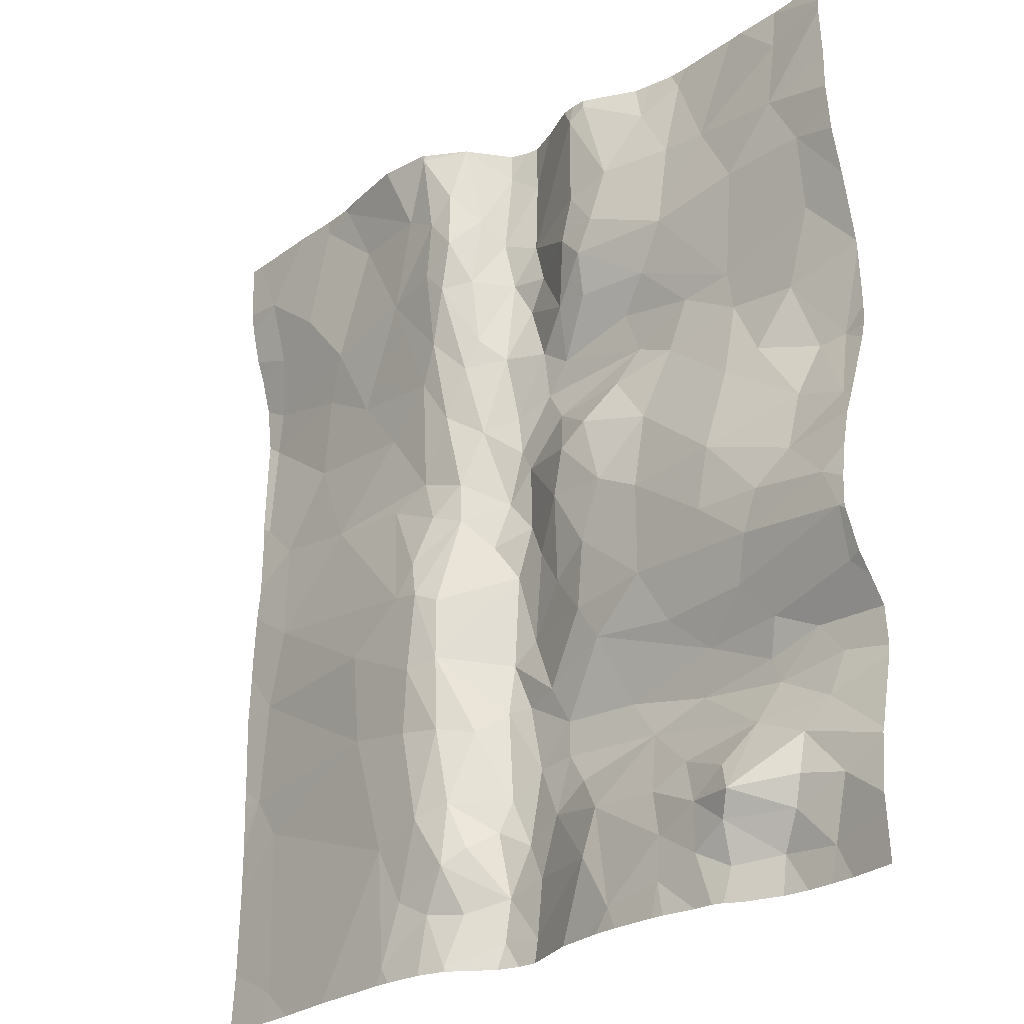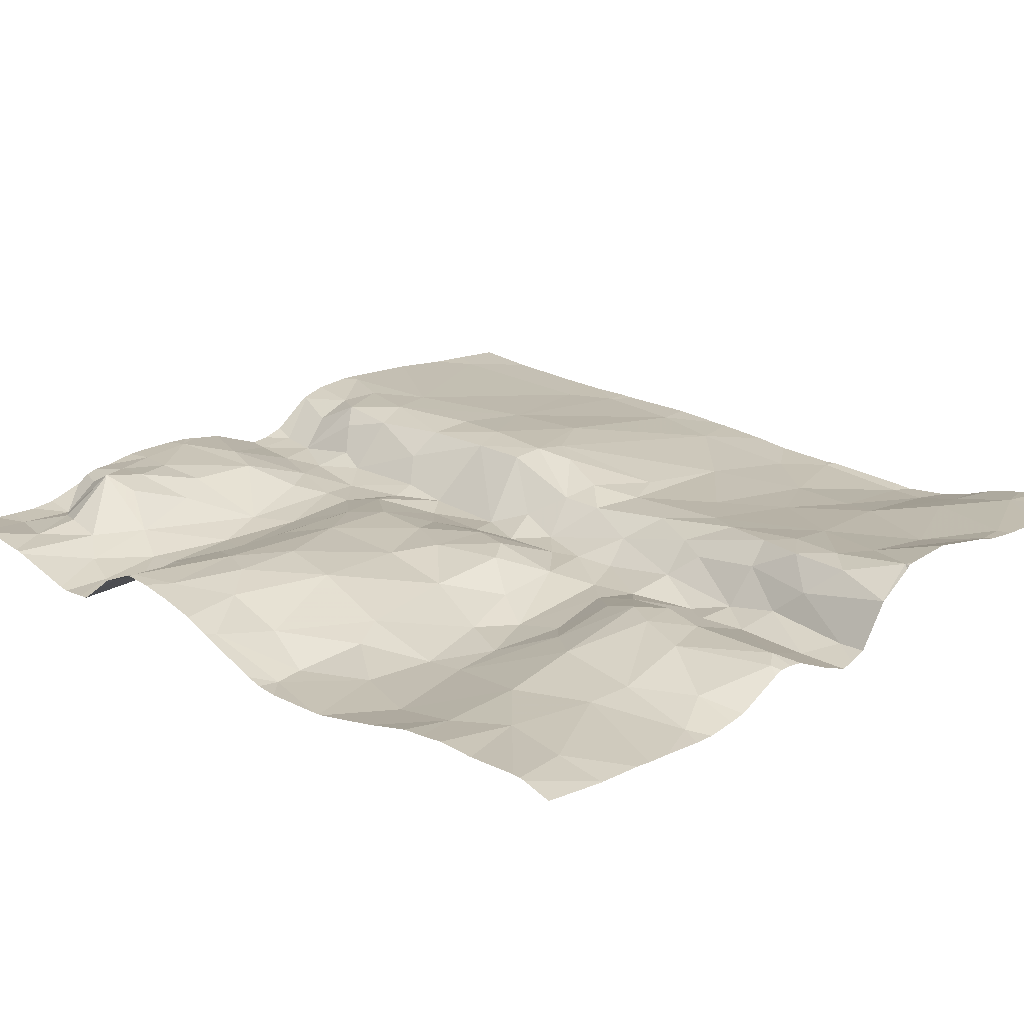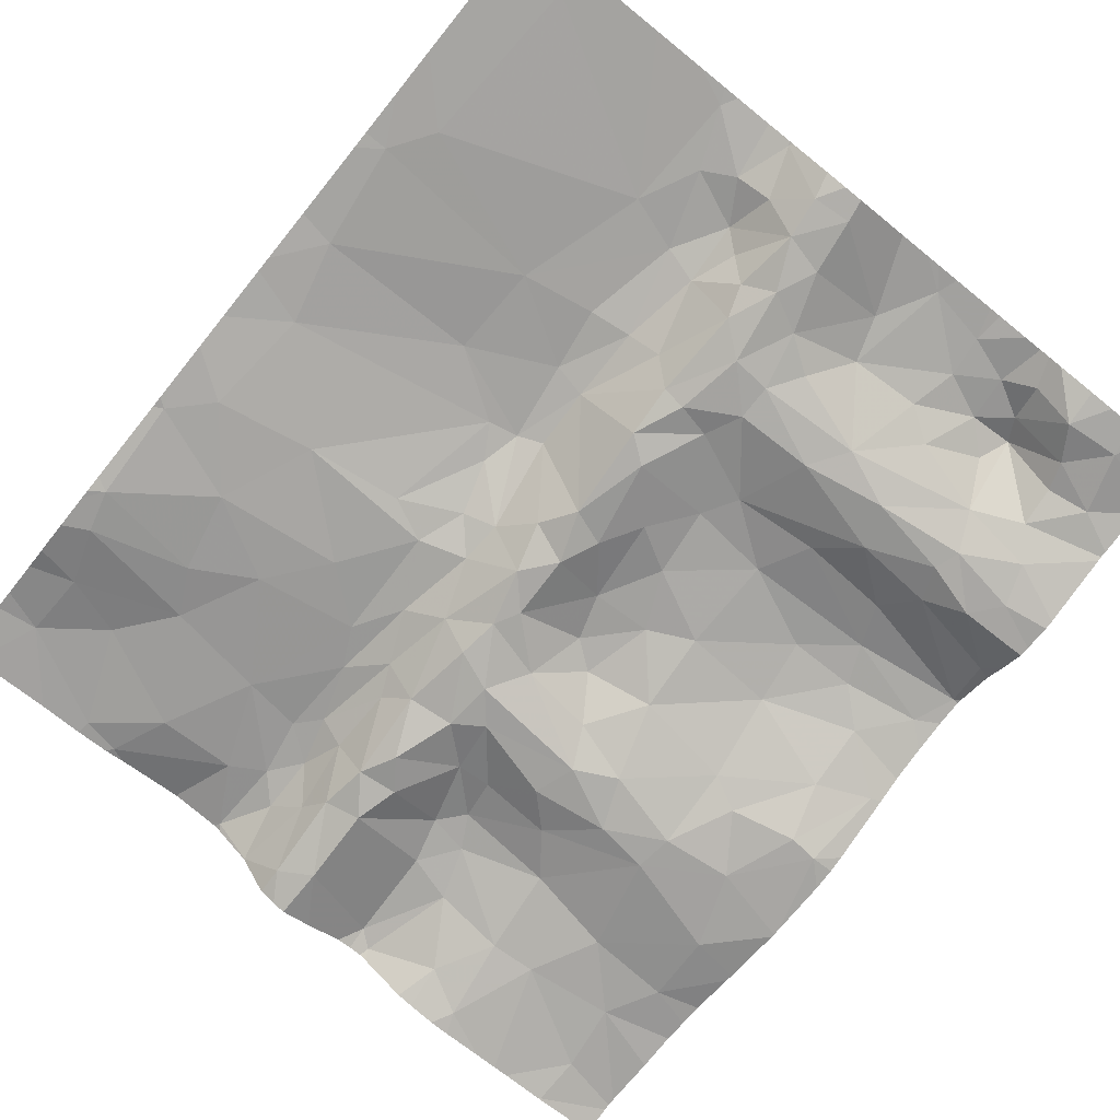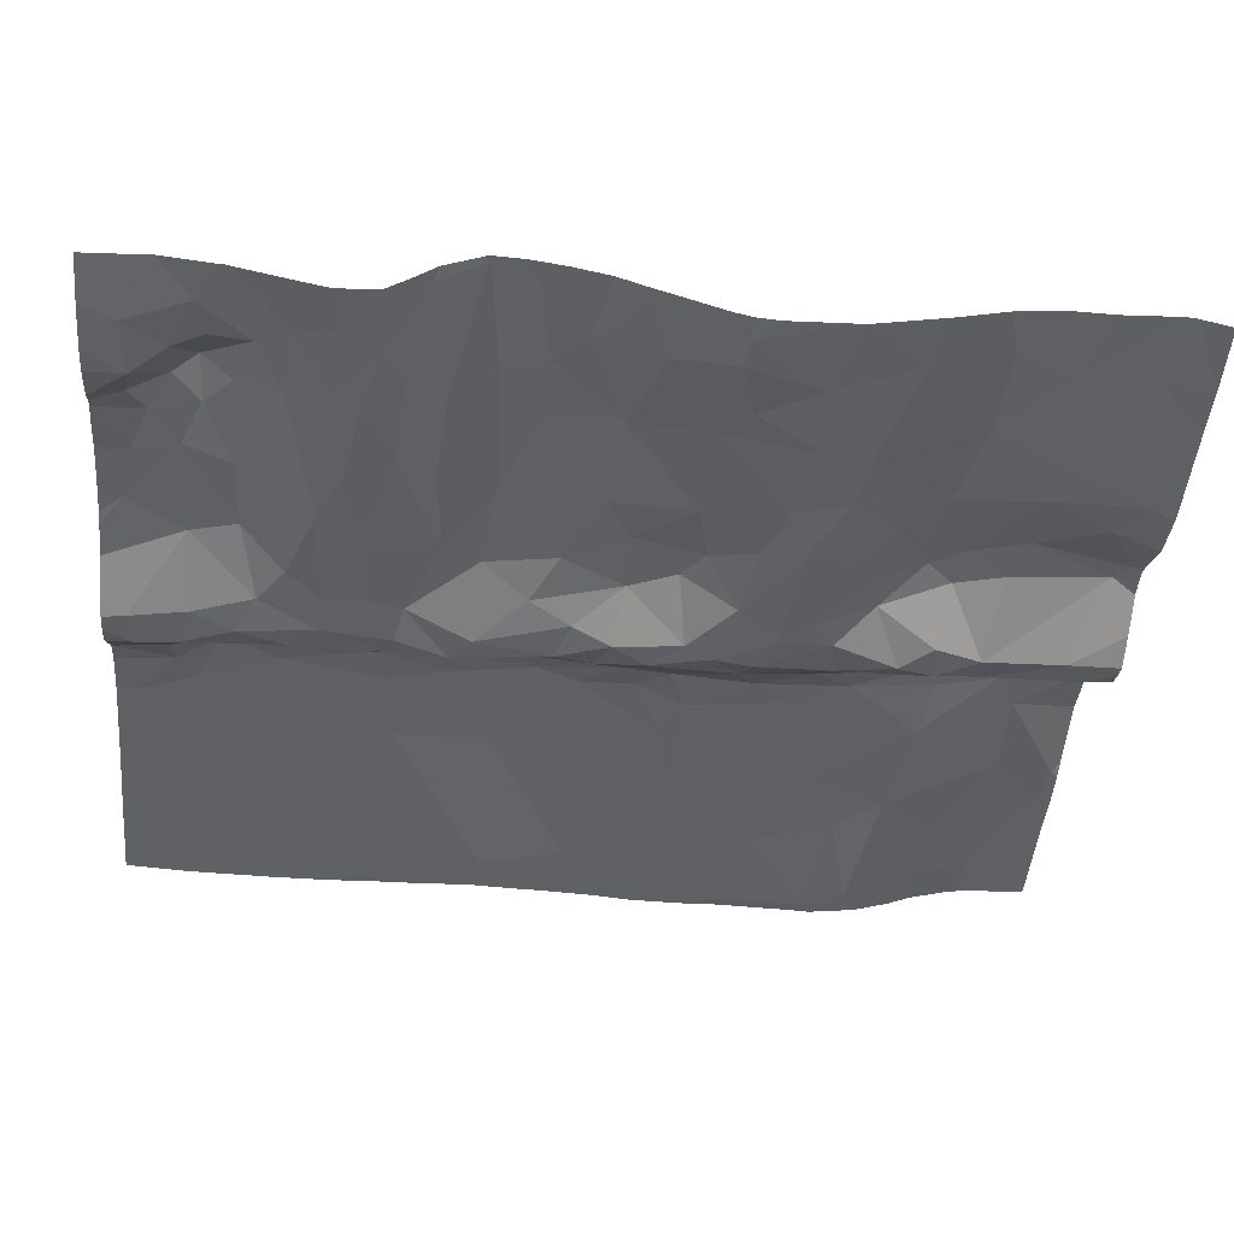
<metadata>
{"format":"obj","ext":"obj","renderer":"f3d","projection":"perspective","resolution":1024,"background":"white","views":[{"elev":-27.0,"azim":43.9,"up":"+Y"},{"elev":21.1,"azim":135.5,"up":"+Z"},{"elev":-76.2,"azim":-38.9,"up":"+Z"},{"elev":-42.4,"azim":84.8,"up":"+Z"}]}
</metadata>
<code>
v -67.53 33.13 -0.8817
v -67.6 32.84 -0.8787
v -67.35 32.89 -0.8681
v -67.33 28.34 -0.8879
v -66.53 33.21 -1.01
v -66.81 33.23 -1.002
v -66.87 32.7 -0.9738
v -67.24 33.21 -0.8907
v -67.89 29.86 -1.056
v -67.46 30.04 -0.9843
v -67.58 30.26 -0.9587
v -66.75 33.72 -1.07
v -67.01 33.59 -1
v -68.07 31.01 -1.081
v -67.74 31.06 -0.927
v -68.06 31.41 -1.056
v -67.87 29.06 -1.067
v -67.79 29.41 -1.106
v -68.04 29.4 -1.119
v -68.19 33.68 -1.026
v -68.36 33.85 -0.7501
v -68.3 33.31 -0.8471
v -68.23 33.14 -0.9955
v -67.08 30.31 -0.9227
v -67.53 30.69 -0.945
v -70.28 33.03 -0.8376
v -70.3 33.45 -0.7301
v -68.02 33.07 -1.076
v -67.95 32.8 -1.069
v -68.19 32.83 -1.05
v -68.08 32.6 -1.103
v -67.5 33.71 -0.8526
v -65.68 31.47 -1.193
v -66.02 31.91 -1.142
v -65.81 32.82 -1.008
v -66.65 28.78 -0.8376
v -66.47 28.95 -0.8649
v -66.81 29.08 -0.9715
v -67.06 31.38 -0.9966
v -67.47 31.47 -0.9104
v -67.37 31.04 -0.9168
v -65.85 32.38 -1.107
v -68.61 33.82 -0.5921
v -68.81 33.44 -0.6718
v -68.25 29.8 -1.059
v -68.23 30.11 -1.093
v -68.58 30.18 -0.7489
v -66.48 32.2 -1.131
v -66.45 31.96 -1.146
v -65.69 30.45 -0.8691
v -65.58 30.2 -0.8537
v -68.79 30.14 -0.7046
v -68.58 29.71 -0.7671
v -65.91 28.42 -1.092
v -68.11 28.94 -1.101
v -68.25 28.64 -1.076
v -68 28.7 -1.075
v -65.79 28.78 -1.045
v -66.03 29.07 -1.037
v -66.05 28.83 -0.9967
v -67.76 31.67 -1.033
v -68.14 31.57 -1.068
v -68.05 28.36 -1.088
v -65.86 31.46 -1.18
v -68.24 31.22 -1.057
v -68.49 31.12 -0.8639
v -68.32 30.92 -0.994
v -67.95 32.23 -1.078
v -68.23 32.27 -1.015
v -67.65 31.34 -0.8984
v -66.38 30.03 -0.9794
v -66.71 29.78 -1.112
v -66.22 29.82 -1.073
v -68.57 30.56 -0.7375
v -68.72 30.63 -0.6913
v -68.37 32.85 -0.825
v -68.38 31.75 -0.9519
v -68.18 31.82 -1.071
v -67.32 29.62 -1.138
v -67.15 29.38 -1.126
v -66.81 29.52 -1.162
v -65.62 29.93 -0.9828
v -67.79 29.63 -1.101
v -68.1 29.81 -1.101
v -67.72 32.44 -0.9771
v -69.03 32.9 -0.7568
v -68.6 33.32 -0.6667
v -66.25 29.45 -1.144
v -66.31 29.61 -1.148
v -67.09 30.9 -0.9344
v -67.77 32.1 -1.089
v -67.2 31.97 -1.136
v -67.27 32.23 -1.101
v -67.51 32.43 -0.9623
v -67.96 30.78 -1.048
v -68.07 30.24 -1.109
v -67.8 30.53 -1.019
v -68.23 29.23 -1.074
v -65.95 31.12 -1.057
v -65.95 30.73 -0.9413
v -65.61 30.99 -1.017
v -68.18 30.7 -1.079
v -66.93 31.84 -1.11
v -66.46 31.46 -1.041
v -66.93 30 -1.009
v -66.25 31.57 -1.095
v -66.52 30.94 -0.9115
v -68.28 28.38 -1.067
v -67.53 28.69 -0.9097
v -67.44 28.96 -0.9257
v -68.36 32.42 -0.8858
v -68 33.54 -1.075
v -69.65 31.44 -0.8886
v -70.2 30.89 -0.8954
v -68.9 30.66 -0.7092
v -68.66 32.96 -0.6925
v -68.53 32.81 -0.7077
v -68.45 33.12 -0.6818
v -69.92 33.16 -0.7519
v -69.44 33.81 -0.6619
v -70.4 32.67 -0.954
v -68.45 32.22 -0.8512
v -68.65 32.45 -0.7526
v -68.59 31.9 -0.8275
v -66.57 30.54 -0.8814
v -69.67 33.76 -0.6893
v -69.65 32.8 -0.8137
v -68.44 33.49 -0.6833
v -69.3 33.44 -0.7376
v -66.32 32.8 -1
v -65.98 33.15 -0.9807
v -65.92 33.56 -0.9907
v -65.94 33.85 -1.044
v -65.97 29.7 -1.143
v -67.4 33.79 -0.8709
v -66.27 30.29 -0.9006
v -66.17 30.53 -0.8925
v -67.01 28.94 -0.9154
v -69.79 32.51 -0.8824
v -68.5 31.39 -0.871
v -68.8 31.49 -0.8458
v -68.77 32.2 -0.7911
v -70.46 32.41 -0.9856
v -67.31 31.73 -1.041
v -65.82 29.52 -1.159
v -67.07 32.43 -1.03
v -66.96 28.41 -0.8837
v -66.11 28.65 -1.031
v -66.25 28.45 -1.101
v -67.93 31.91 -1.104
v -65.9 29.26 -1.114
v -66.8 32.16 -1.125
v -66.93 28.66 -0.8708
v -66.68 28.5 -0.8742
v -66.35 29.21 -1.048
v -68.41 28.94 -0.8605
v -68.29 29.04 -1.02
v -69.3 29.82 -0.7746
v -69.32 30.39 -0.7433
v -70.32 30.39 -0.9002
v -70.5 31.78 -0.9661
v -66.5 28.4 -0.9512
v -70.41 29.74 -0.9218
v -68.51 29.22 -0.7941
v -68.72 29.16 -0.7334
v -68.53 28.83 -0.7677
v -66.37 28.77 -0.7737
v -67.46 32.68 -0.8738
v -67.65 29.21 -1.063
v -69.06 31.37 -0.8368
v -68.68 31.19 -0.8063
v -68.39 29.68 -0.9076
v -68.85 29.74 -0.7377
v -68.78 30.87 -0.7268
v -66.46 28.63 -0.8389
v -68.57 28.24 -0.8465
v -68.47 28.55 -0.9092
v -70.17 28.4 -0.8829
v -70.22 29.47 -0.9073
v -69.41 32.29 -0.8606
v -69.11 31.93 -0.8482
v -68.69 28.57 -0.8113
v -69.06 29.05 -0.7635
v -68.88 28.68 -0.7711
v -69.9 32.01 -0.9304
v -69.03 28.32 -0.7804
v -70.27 31.55 -0.9577
v -70.56 32.76 -0.9463
v -70.56 29.14 -0.9351
v -70.56 28.61 -0.926
v -70.56 32.47 -0.9804
v -70.56 32.36 -0.9739
v -70.56 28.23 -0.9053
v -70.56 29.59 -0.9311
v -70.56 32.53 -0.9732
v -70.56 31.74 -0.9677
v -70.56 31.35 -0.962
v -70.56 29.85 -0.926
v -70.56 31.64 -0.9657
v -70.56 33.49 -0.7457
v -70.56 29.74 -0.9254
v -70.56 30.34 -0.9126
v -70.56 31.81 -0.96
v -70.56 31.12 -0.9423
v -70.56 29.46 -0.9345
v -70.56 30.68 -0.9248
v -70.56 32.98 -0.882
v -70.56 33.36 -0.7657
v -70.56 30.77 -0.9261
v -70.56 33.13 -0.8254
v -65.54 32.42 -1.08
v -65.54 33.04 -0.9634
v -65.54 28.6 -1.021
v -65.54 30.2 -0.8528
v -65.54 32.02 -1.164
v -65.54 30.37 -0.861
v -65.54 32.75 -0.9959
v -65.54 32.89 -0.9811
v -65.54 32.47 -1.069
v -65.54 29.84 -1.047
v -65.54 31.47 -1.172
v -65.54 29.63 -1.159
v -65.54 28.96 -1.064
v -65.54 28.51 -1.028
v -65.54 30.17 -0.86
v -65.54 30.58 -0.8936
v -65.54 29.41 -1.166
v -65.54 31 -1.016
v -65.54 31.97 -1.167
v -65.54 29.95 -0.958
v -65.54 28.9 -1.055
v -65.54 32.04 -1.162
v -65.54 29.47 -1.174
v -65.54 33.28 -0.9681
v -65.54 29.69 -1.156
v -65.54 31.37 -1.147
v -65.54 31.61 -1.184
v -65.54 33.64 -0.9512
v -65.54 33.68 -0.9576
v -65.54 30.96 -1.004
v -65.54 28.93 -1.055
v -65.54 30.8 -0.9429
v -65.54 33.6 -0.9494
v -68.07 28.22 -1.087
v -67.94 28.22 -1.038
v -65.82 28.22 -1.088
v -65.54 28.22 -1.044
v -69.08 28.22 -0.7844
v -66.95 28.22 -0.9035
v -69.25 28.22 -0.7963
v -66.27 28.22 -1.085
v -68.19 28.22 -1.077
v -66.11 28.22 -1.1
v -68.57 28.22 -0.8494
v -66.75 28.22 -0.9368
v -67.73 28.22 -0.9534
v -68.56 28.22 -0.8591
v -66.5 28.22 -1.014
v -68.98 28.22 -0.7825
v -69.6 28.22 -0.8173
v -70.55 28.22 -0.9037
v -67.29 28.22 -0.8982
v -66.64 28.22 -0.9417
v -68.74 28.22 -0.7997
v -70.45 28.22 -0.8959
v -68.59 28.22 -0.8424
v -70.56 28.22 -0.9041
v -67.52 28.22 -0.921
v -70.25 28.22 -0.8794
v -67.44 28.22 -0.9055
v -65.74 28.22 -1.075
v -69.97 28.22 -0.8591
v -66.58 28.22 -0.9624
v -65.96 28.22 -1.096
v -67.03 28.22 -0.899
v -68.32 28.22 -1.037
v -66.31 33.85 -1.064
v -65.95 33.85 -1.045
v -66.82 33.85 -1.089
v -65.82 33.85 -1.033
v -67.37 33.85 -0.9041
v -70.46 33.85 -0.7299
v -70.56 33.85 -0.7358
v -69.35 33.85 -0.6322
v -68.94 33.85 -0.5563
v -68.58 33.85 -0.6081
v -67.5 33.85 -0.8857
v -68.36 33.85 -0.7502
v -66.7 33.85 -1.088
v -69.47 33.85 -0.6622
v -69.96 33.85 -0.6916
v -67.59 33.85 -0.8976
v -68.08 33.85 -1.052
v -68.62 33.85 -0.582
v -68.6 33.85 -0.588
v -68.18 33.85 -1.014
v -69.68 33.85 -0.6833
v -65.93 33.85 -1.046
v -68.68 33.85 -0.5775
v -66.99 33.85 -1.064
v -69.4 33.85 -0.6455
v -66.45 33.85 -1.071
v -65.54 33.85 -1.005
v -67.81 33.85 -1.001
v -68.36 33.85 -0.7564
v -67.41 33.85 -0.885
v -68 33.85 -1.072
v -67.09 33.85 -1.046
v -65.98 33.85 -1.047
v -66.22 33.85 -1.055
g obj_0
f 178 269 272
f 178 272 183
f 178 183 179
f 190 178 179
f 269 178 190
f 272 260 183
f 186 184 183
f 179 183 158
f 183 184 165
f 158 183 165
f 250 186 183
f 250 183 260
f 163 205 179
f 179 158 163
f 190 179 189
f 205 189 179
f 269 190 265
f 190 193 261
f 261 265 190
f 182 186 259
f 182 184 186
f 248 186 250
f 259 186 248
f 166 184 182
f 165 184 166
f 163 158 160
f 158 165 173
f 158 159 160
f 173 52 158
f 52 159 158
f 164 165 166
f 53 173 165
f 165 164 53
f 163 198 201
f 160 202 163
f 205 163 194
f 194 163 201
f 202 198 163
f 182 176 177
f 182 177 166
f 259 264 182
f 266 176 182
f 266 182 264
f 166 177 56
f 164 166 156
f 156 166 56
f 160 159 114
f 202 160 206
f 206 160 114
f 53 52 173
f 159 115 114
f 159 52 75
f 75 115 159
f 52 53 47
f 52 47 75
f 172 53 164
f 164 156 157
f 164 98 172
f 164 157 98
f 172 47 53
f 176 108 177
f 254 176 266
f 257 176 254
f 276 108 176
f 276 176 257
f 177 108 56
f 63 56 108
f 57 56 63
f 55 56 57
f 156 56 157
f 56 55 157
f 113 114 115
f 114 187 197
f 113 187 114
f 206 114 209
f 209 114 204
f 197 204 114
f 170 113 115
f 174 115 75
f 115 174 170
f 75 47 74
f 75 66 174
f 74 66 75
f 172 45 47
f 47 102 74
f 45 46 47
f 46 102 47
f 98 45 172
f 55 98 157
f 19 98 55
f 98 19 45
f 108 252 63
f 252 108 276
f 63 109 57
f 245 63 244
f 252 244 63
f 256 109 63
f 256 63 245
f 17 57 109
f 57 17 55
f 19 55 17
f 113 170 141
f 113 185 187
f 141 181 113
f 113 181 185
f 161 199 187
f 185 161 187
f 199 197 187
f 141 170 171
f 171 170 174
f 174 66 171
f 102 67 74
f 67 66 74
f 66 140 171
f 65 66 67
f 140 66 65
f 84 45 19
f 46 45 84
f 102 46 96
f 67 102 14
f 96 95 102
f 14 102 95
f 46 84 9
f 9 96 46
f 17 18 19
f 19 18 83
f 19 83 84
f 109 256 4
f 4 110 109
f 17 109 110
f 169 17 110
f 17 169 18
f 141 142 181
f 140 141 171
f 142 141 124
f 140 124 141
f 143 161 185
f 181 180 185
f 185 139 143
f 185 180 139
f 142 180 181
f 161 203 196
f 161 143 192
f 199 161 196
f 192 203 161
f 14 65 67
f 124 140 77
f 65 77 140
f 16 65 14
f 65 62 77
f 62 65 16
f 9 84 83
f 95 96 97
f 9 11 96
f 96 11 97
f 14 95 15
f 14 15 16
f 15 95 97
f 9 83 10
f 9 10 11
f 80 18 169
f 18 80 79
f 18 79 83
f 10 83 79
f 256 268 4
f 4 268 270
f 4 270 262
f 147 4 262
f 153 4 147
f 4 153 110
f 138 110 153
f 138 80 110
f 80 169 110
f 86 180 142
f 123 142 124
f 123 86 142
f 123 124 122
f 122 124 77
f 143 195 191
f 121 143 139
f 121 188 143
f 192 143 191
f 188 195 143
f 180 127 139
f 86 127 180
f 139 127 121
f 77 69 122
f 78 77 62
f 77 78 69
f 15 70 16
f 16 61 62
f 61 16 70
f 78 62 150
f 61 150 62
f 97 25 15
f 97 11 25
f 24 11 10
f 24 25 11
f 41 15 25
f 41 70 15
f 79 72 10
f 10 72 105
f 24 10 105
f 138 38 80
f 80 38 155
f 81 80 155
f 79 80 81
f 72 79 81
f 147 255 154
f 153 147 154
f 249 147 275
f 262 275 147
f 255 147 249
f 36 153 154
f 153 36 138
f 38 138 36
f 116 86 123
f 127 86 129
f 87 86 116
f 44 129 86
f 44 86 87
f 122 117 123
f 116 123 117
f 111 117 122
f 111 122 69
f 26 207 121
f 26 121 127
f 207 188 121
f 127 119 26
f 119 127 129
f 69 78 68
f 69 30 111
f 68 31 69
f 30 69 31
f 68 78 150
f 61 70 40
f 41 40 70
f 150 61 92
f 40 144 61
f 144 92 61
f 150 91 68
f 150 92 91
f 25 24 90
f 41 25 90
f 24 105 136
f 125 24 136
f 125 90 24
f 41 90 39
f 39 40 41
f 89 72 81
f 72 89 73
f 71 105 72
f 71 72 73
f 105 71 136
f 36 37 38
f 38 37 155
f 167 155 37
f 88 81 155
f 155 167 59
f 88 155 151
f 155 59 151
f 88 89 81
f 255 263 154
f 162 154 263
f 175 154 162
f 154 175 36
f 175 167 36
f 36 167 37
f 116 118 87
f 116 117 118
f 129 44 120
f 129 126 119
f 129 120 126
f 128 87 118
f 43 44 87
f 128 43 87
f 44 285 120
f 43 299 44
f 299 285 44
f 76 117 111
f 118 117 76
f 111 30 76
f 27 26 119
f 207 26 210
f 210 26 27
f 119 126 27
f 68 85 31
f 68 91 85
f 23 76 30
f 29 30 31
f 30 28 23
f 28 30 29
f 29 31 85
f 39 144 40
f 91 92 93
f 92 144 103
f 92 152 93
f 92 103 152
f 144 39 103
f 85 91 94
f 94 91 93
f 107 90 125
f 39 90 107
f 136 71 51
f 125 136 137
f 50 136 51
f 136 50 137
f 137 107 125
f 39 107 104
f 103 39 104
f 134 89 88
f 134 73 89
f 82 73 134
f 51 71 73
f 51 73 82
f 167 175 148
f 60 167 148
f 60 59 167
f 151 145 88
f 134 88 145
f 58 59 60
f 151 59 241
f 241 59 58
f 145 151 227
f 241 223 151
f 227 151 223
f 175 162 149
f 263 273 162
f 258 149 162
f 258 162 273
f 149 148 175
f 118 22 128
f 76 22 118
f 120 290 126
f 120 301 290
f 285 284 120
f 301 120 284
f 126 297 27
f 290 297 126
f 21 43 128
f 128 22 21
f 43 295 294
f 299 43 294
f 286 43 21
f 295 43 286
f 23 22 76
f 210 27 208
f 208 27 200
f 200 27 282
f 297 291 27
f 282 27 291
f 2 29 85
f 168 85 94
f 85 168 2
f 20 22 23
f 112 23 28
f 112 20 23
f 2 28 29
f 32 112 28
f 2 1 28
f 28 1 32
f 94 93 146
f 146 93 152
f 103 49 152
f 103 104 49
f 152 48 146
f 48 152 49
f 146 168 94
f 137 100 107
f 99 107 100
f 107 99 104
f 51 82 230
f 230 225 51
f 214 51 225
f 216 50 51
f 216 51 214
f 100 137 50
f 100 50 226
f 226 50 216
f 106 104 99
f 49 104 106
f 145 222 134
f 222 235 134
f 220 82 134
f 220 134 235
f 230 82 220
f 148 149 54
f 148 54 58
f 60 148 58
f 227 233 145
f 222 145 233
f 54 224 58
f 58 213 231
f 224 213 58
f 241 58 231
f 149 251 253
f 54 149 253
f 251 149 258
f 20 21 22
f 20 296 21
f 286 21 288
f 288 21 305
f 296 305 21
f 282 283 200
f 2 168 3
f 1 2 3
f 168 146 7
f 3 168 7
f 20 112 307
f 296 20 293
f 307 293 20
f 304 112 32
f 307 112 304
f 8 32 1
f 135 32 8
f 304 32 292
f 292 32 287
f 287 32 135
f 3 8 1
f 7 146 48
f 34 48 49
f 49 106 34
f 7 48 130
f 42 48 34
f 48 42 130
f 99 100 101
f 101 100 242
f 226 242 100
f 99 101 64
f 64 106 99
f 34 106 64
f 253 274 54
f 246 54 274
f 271 54 246
f 247 224 54
f 247 54 271
f 3 7 6
f 8 3 6
f 5 7 130
f 5 6 7
f 135 8 13
f 8 6 13
f 135 281 306
f 135 13 308
f 287 135 306
f 308 281 135
f 64 33 34
f 33 229 34
f 232 42 34
f 232 34 215
f 229 215 34
f 130 131 5
f 35 130 42
f 131 130 35
f 211 42 232
f 219 35 42
f 219 42 211
f 101 240 228
f 33 64 101
f 101 228 33
f 242 240 101
f 6 5 12
f 12 13 6
f 132 5 131
f 132 310 5
f 302 12 5
f 302 5 277
f 310 277 5
f 13 300 308
f 300 13 12
f 33 237 229
f 228 236 33
f 221 33 236
f 237 33 221
f 35 218 131
f 131 212 234
f 131 234 243
f 218 212 131
f 238 132 131
f 238 131 243
f 35 217 218
f 217 35 219
f 12 302 289
f 12 289 279
f 300 12 279
f 132 238 133
f 310 132 133
f 238 239 133
f 310 133 309
f 309 133 278
f 278 133 298
f 298 133 280
f 280 133 239
f 280 239 303
f 261 193 267

</code>
